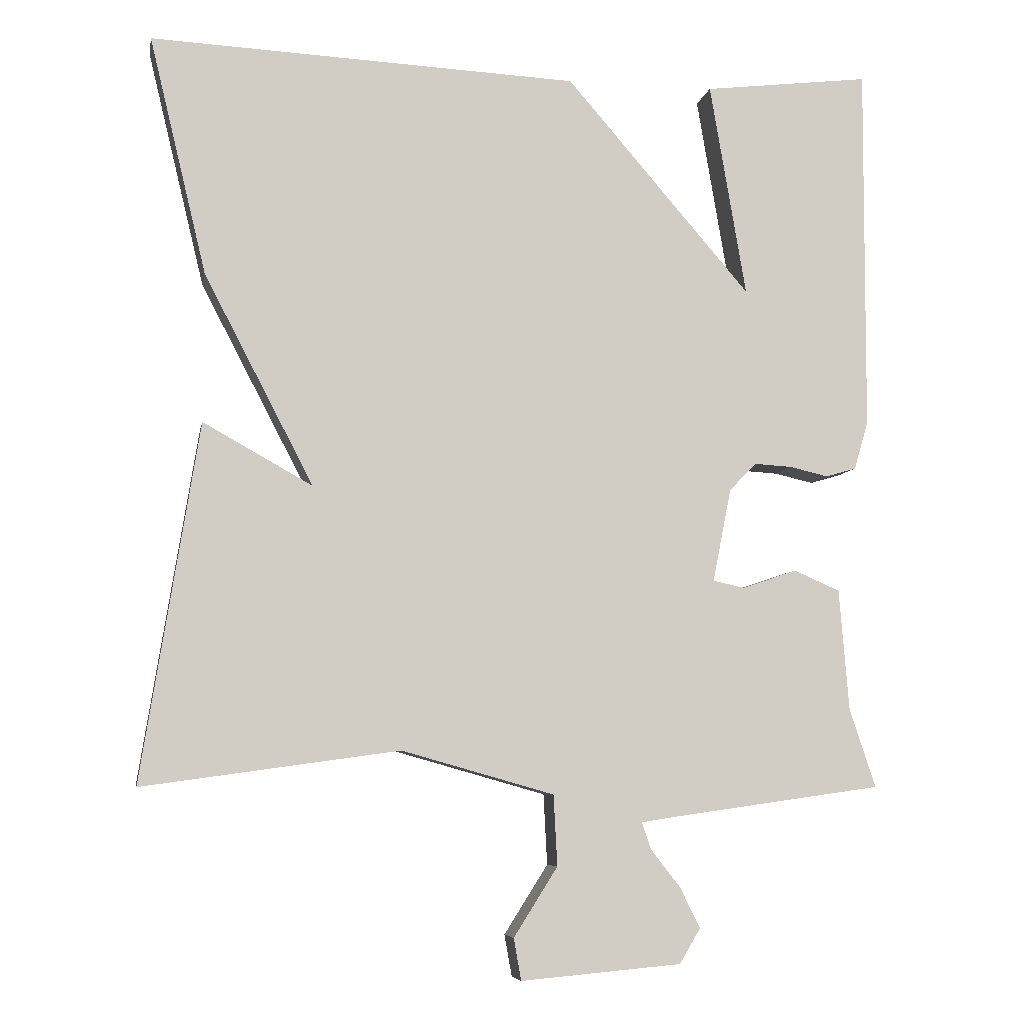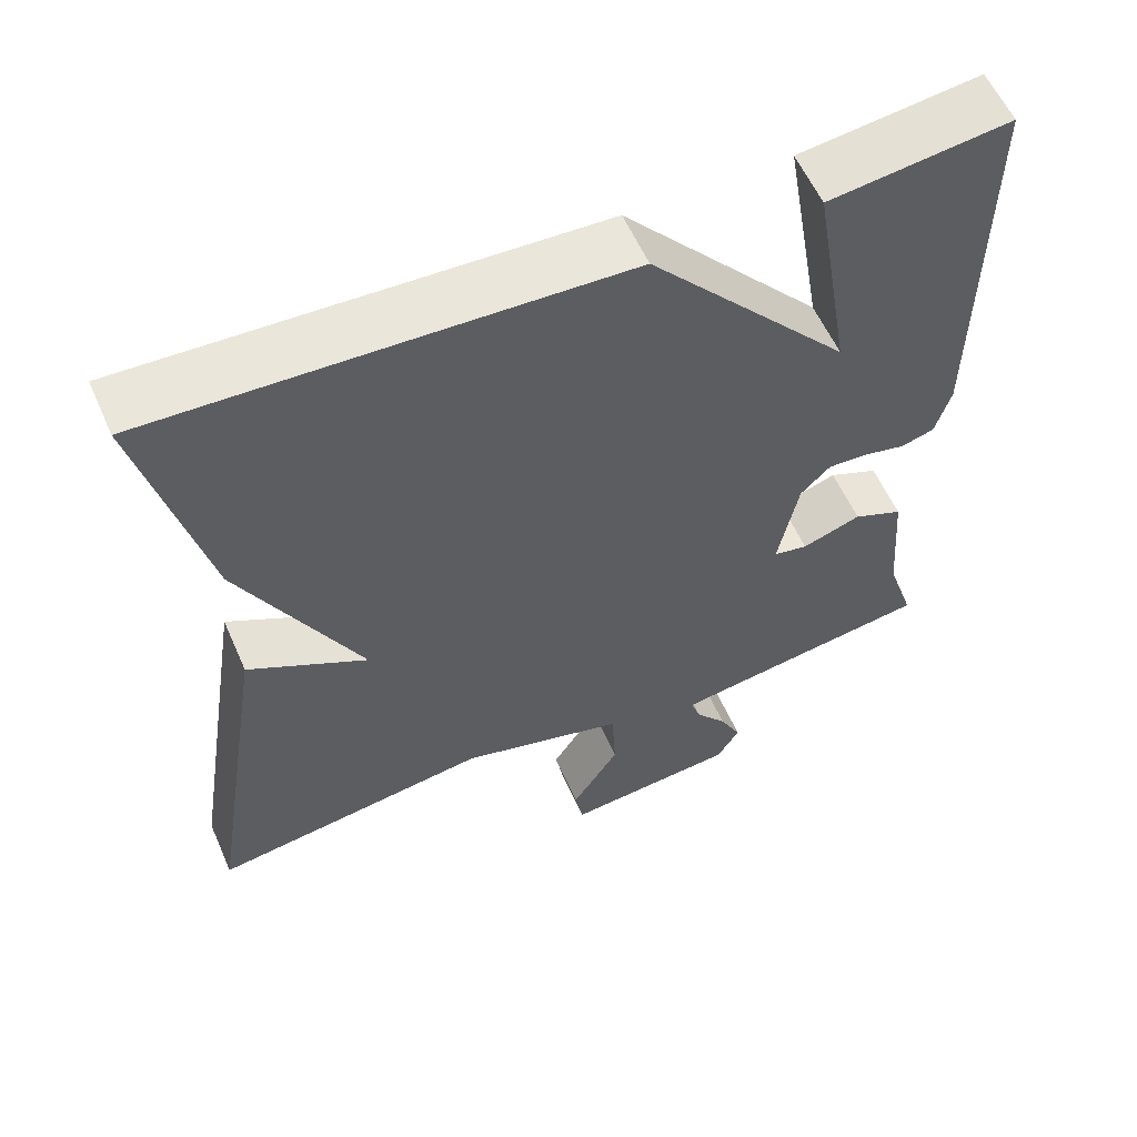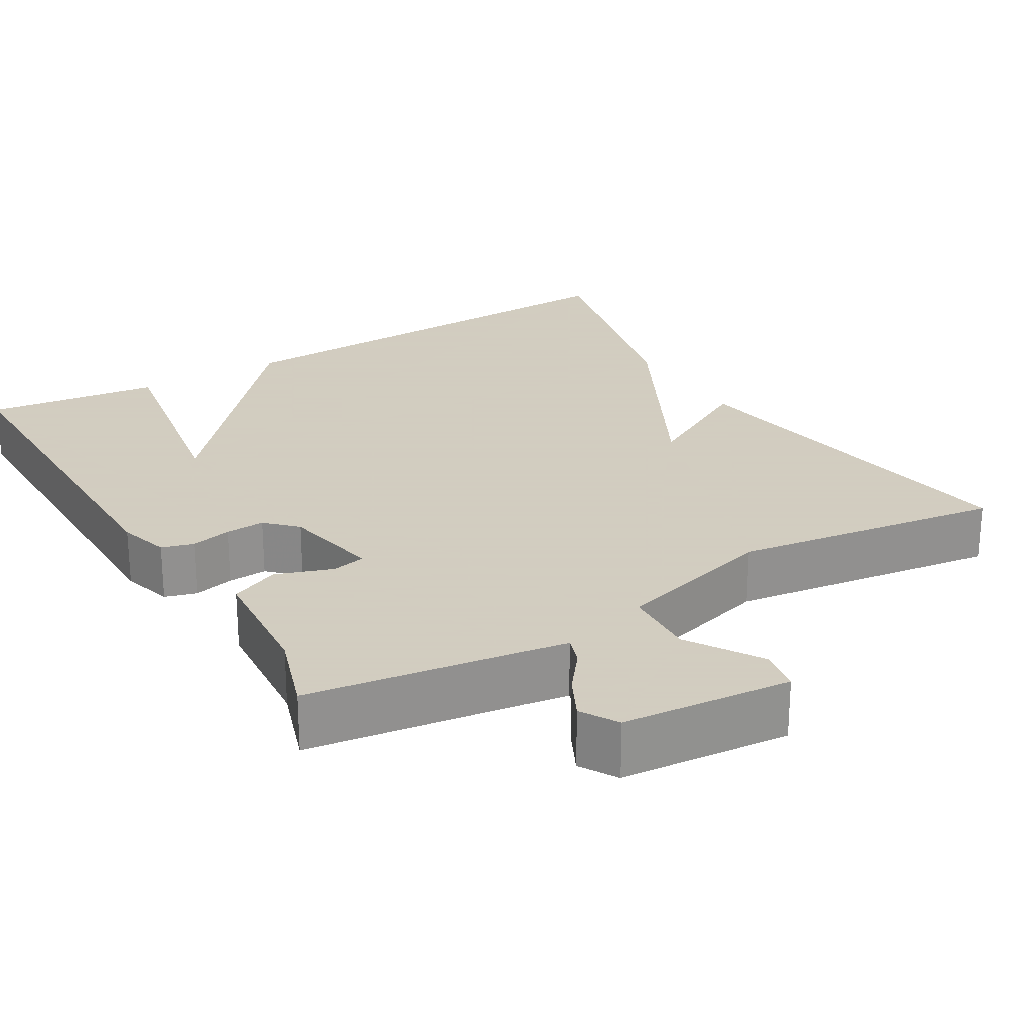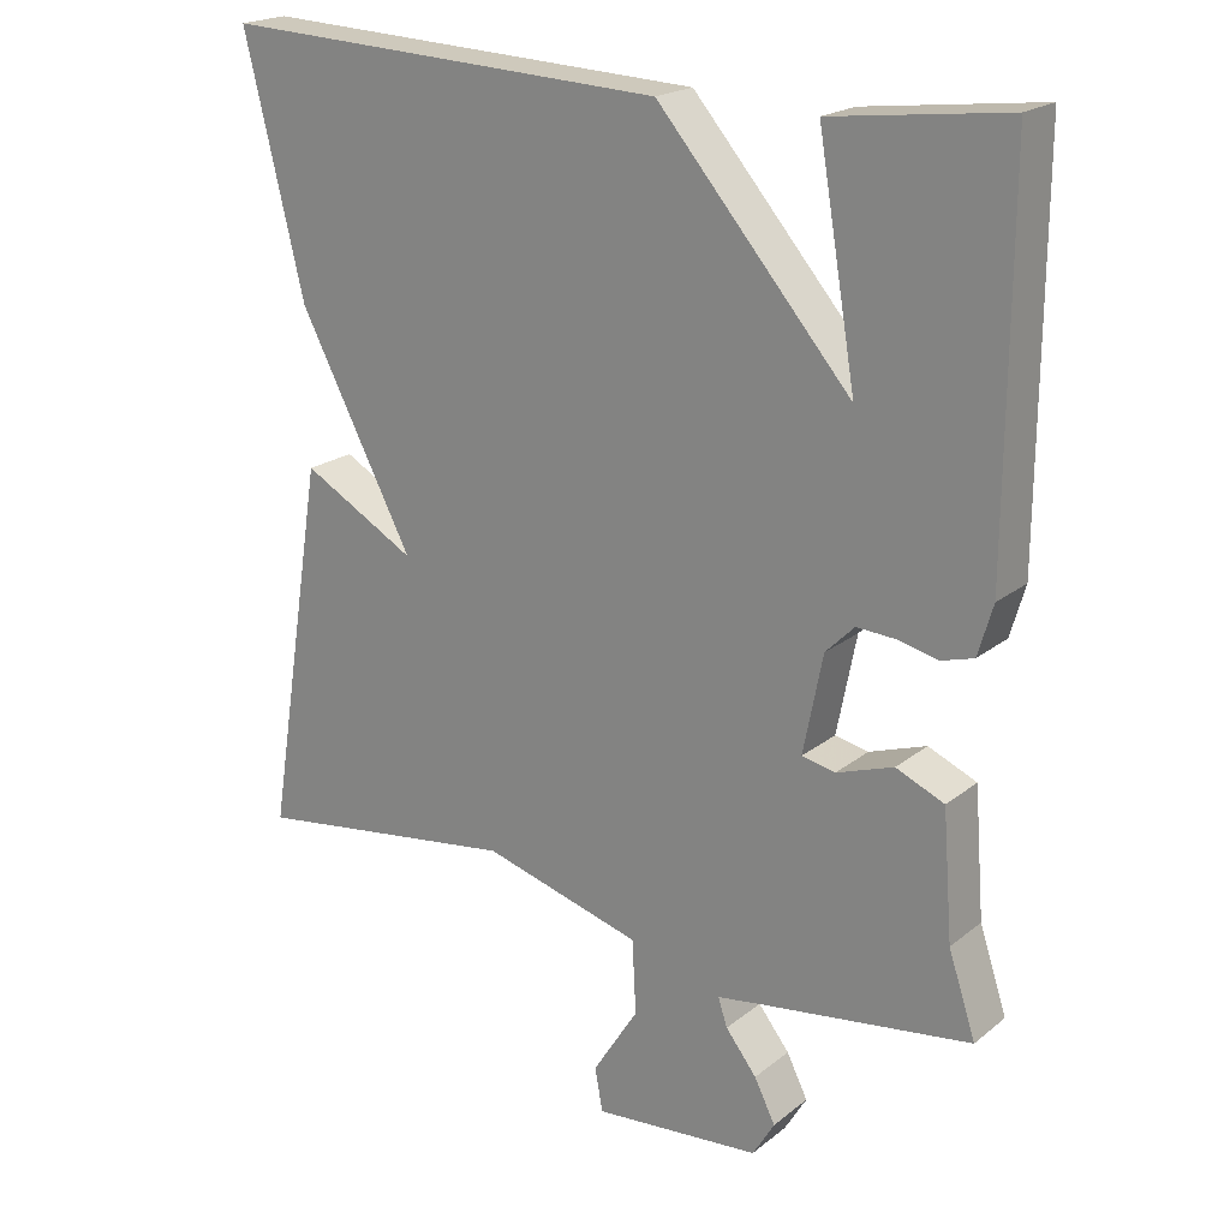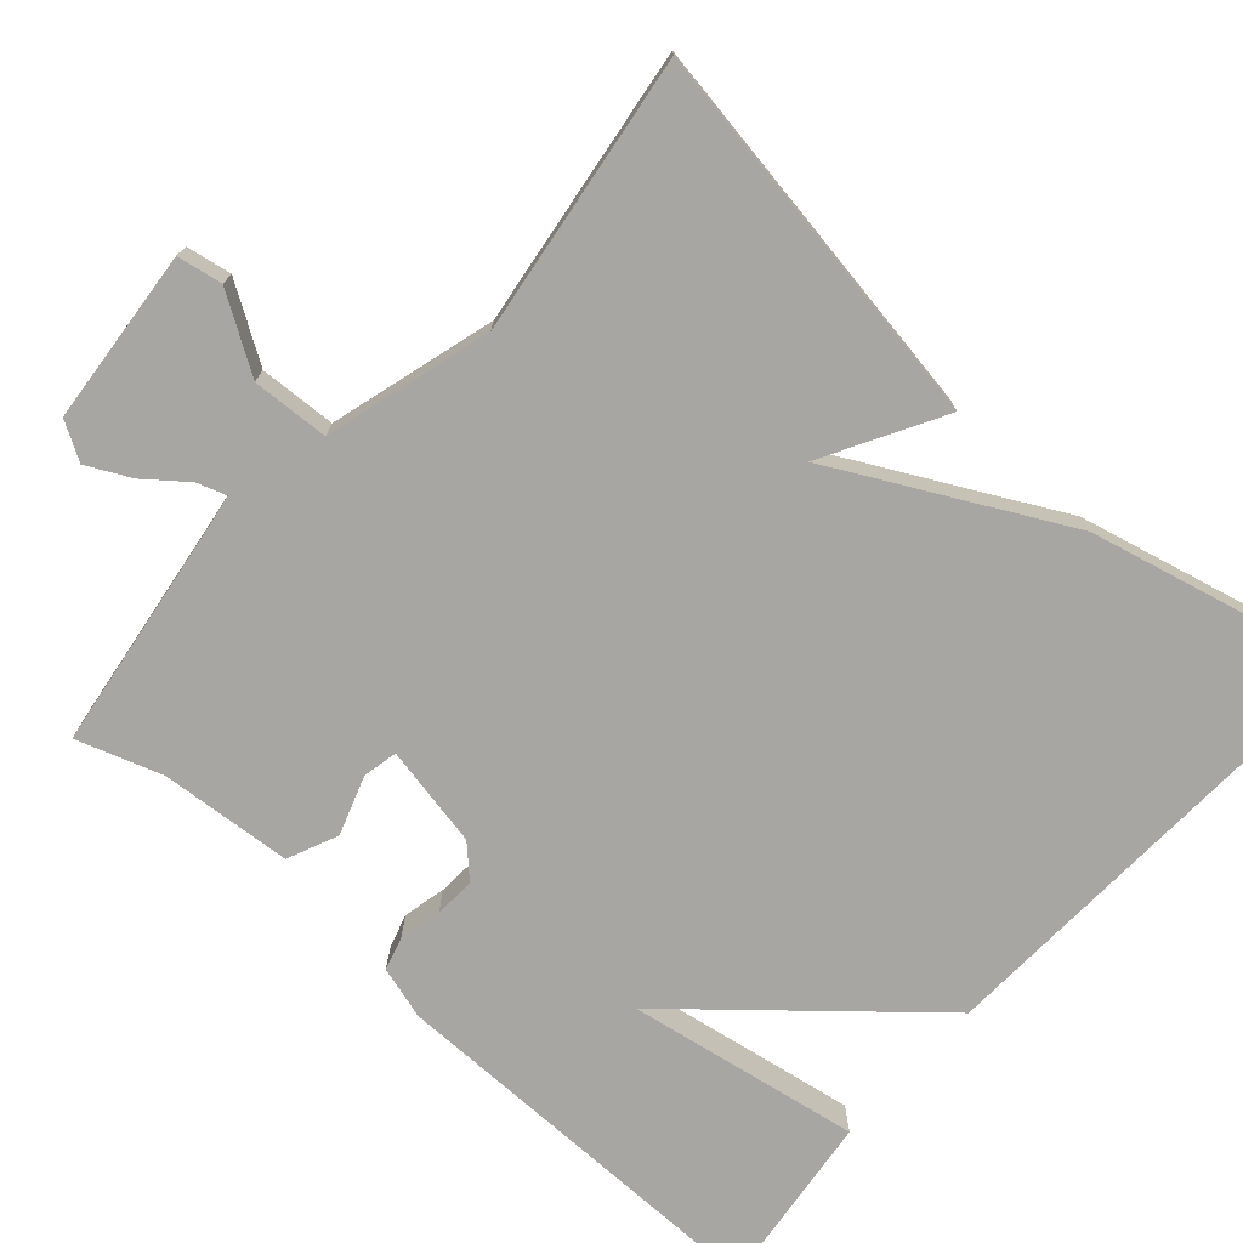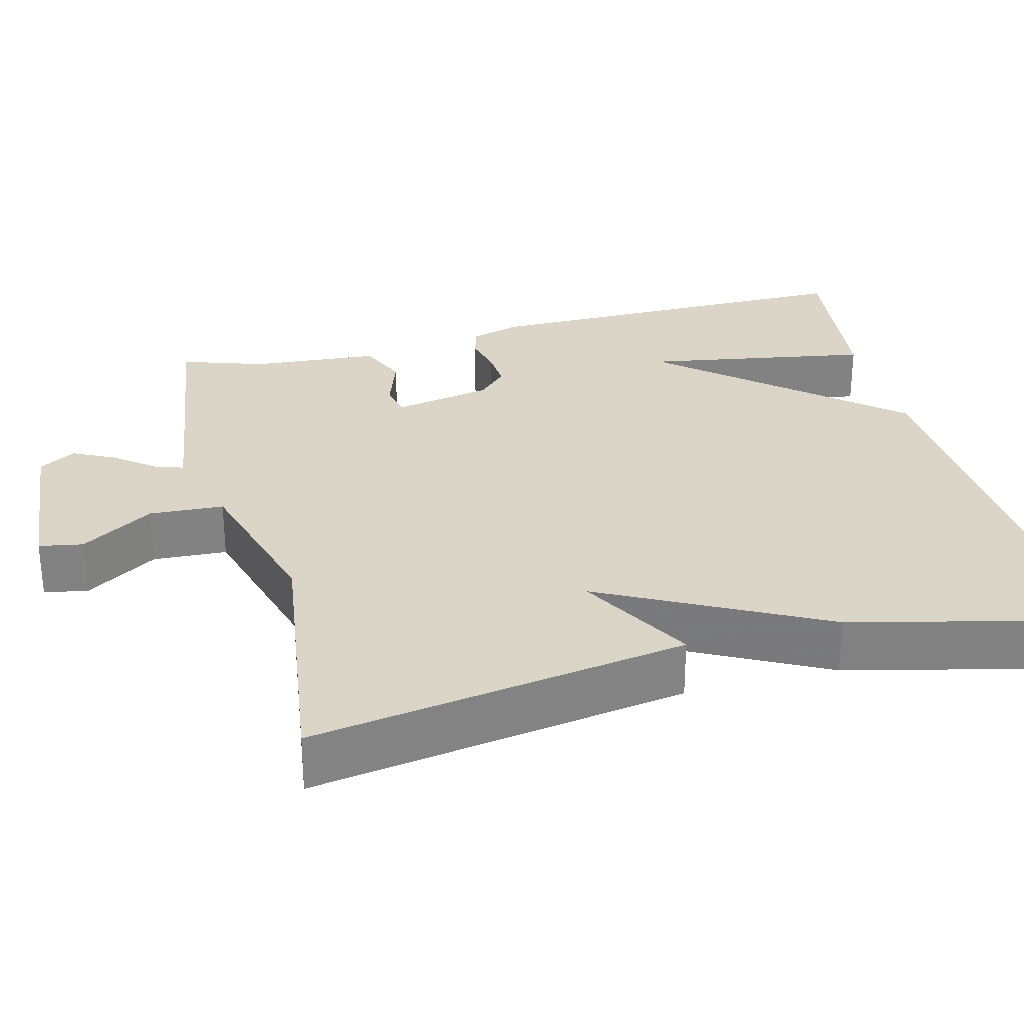
<metadata>
{"format":"obj","ext":"obj","renderer":"f3d","projection":"perspective","resolution":1024,"background":"white","views":[{"elev":-6.8,"azim":-10.3,"up":"+Z"},{"elev":58.4,"azim":-23.8,"up":"+Z"},{"elev":24.3,"azim":149.3,"up":"+Y"},{"elev":20.4,"azim":35.6,"up":"+Z"},{"elev":-74.2,"azim":-131.7,"up":"+Y"},{"elev":29.6,"azim":-104.4,"up":"+Y"}]}
</metadata>
<code>
v 0.5 0.07 0.5
v 0.498 0.07 0.005
v 0.479 0.07 -0.06
v 0.438 0.07 -0.072
v 0.386 0.07 -0.06
v 0.336 0.07 -0.057
v 0.299 0.07 -0.094
v 0.274 0.07 -0.22
v 0.317 0.07 -0.229
v 0.39 0.07 -0.204
v 0.452 0.07 -0.231
v 0.465 0.07 -0.394
v 0.5 0.07 -0.5
v 0.23 0.07 -0.538
v 0.171 0.07 -0.547
v 0.183 0.07 -0.583
v 0.223 0.07 -0.634
v 0.25 0.07 -0.688
v 0.222 0.07 -0.735
v 0.006 0.07 -0.754
v -0.004 0.07 -0.698
v 0.055 0.07 -0.605
v 0.05 0.07 -0.51
v -0.155 0.07 -0.452
v -0.5 0.07 -0.5
v -0.423 0.07 -0.02
v -0.276 0.07 -0.102
v -0.423 0.07 0.18
v -0.5 0.07 0.5
v 0.076 0.07 0.473
v 0.325 0.07 0.185
v 0.276 0.07 0.473
v 0.5 0 0.5
v 0.498 0 0.005
v 0.479 0 -0.06
v 0.438 0 -0.072
v 0.386 0 -0.06
v 0.336 0 -0.057
v 0.299 0 -0.094
v 0.274 0 -0.22
v 0.317 0 -0.229
v 0.39 0 -0.204
v 0.452 0 -0.231
v 0.465 0 -0.394
v 0.5 0 -0.5
v 0.23 0 -0.538
v 0.171 0 -0.547
v 0.183 0 -0.583
v 0.223 0 -0.634
v 0.25 0 -0.688
v 0.222 0 -0.735
v 0.006 0 -0.754
v -0.004 0 -0.698
v 0.055 0 -0.605
v 0.05 0 -0.51
v -0.155 0 -0.452
v -0.5 0 -0.5
v -0.423 0 -0.02
v -0.276 0 -0.102
v -0.423 0 0.18
v -0.5 0 0.5
v 0.076 0 0.473
v 0.325 0 0.185
v 0.276 0 0.473
f 3 4 5
f 2 3 5
f 1 2 5
f 32 1 5
f 31 32 5
f 29 30 31
f 28 29 31
f 27 28 31
f 24 25 26 27
f 23 24 27 31
f 22 23 31
f 20 21 22
f 19 20 22
f 18 19 22
f 17 18 22
f 16 17 22
f 15 16 22
f 15 22 31
f 14 15 31
f 12 13 14
f 11 12 14
f 10 11 14
f 9 10 14
f 8 9 14
f 8 14 31
f 7 8 31
f 6 7 31
f 5 6 31
f 37 36 35
f 37 35 34
f 37 34 33
f 37 33 64
f 37 64 63
f 63 62 61
f 63 61 60
f 63 60 59
f 59 58 57 56
f 63 59 56 55
f 63 55 54
f 54 53 52
f 54 52 51
f 54 51 50
f 54 50 49
f 54 49 48
f 54 48 47
f 63 54 47
f 63 47 46
f 46 45 44
f 46 44 43
f 46 43 42
f 46 42 41
f 46 41 40
f 63 46 40
f 63 40 39
f 63 39 38
f 63 38 37
f 1 33 34 2
f 2 34 35 3
f 3 35 36 4
f 4 36 37 5
f 5 37 38 6
f 6 38 39 7
f 7 39 40 8
f 8 40 41 9
f 9 41 42 10
f 10 42 43 11
f 11 43 44 12
f 12 44 45 13
f 13 45 46 14
f 14 46 47 15
f 15 47 48 16
f 16 48 49 17
f 17 49 50 18
f 18 50 51 19
f 19 51 52 20
f 20 52 53 21
f 21 53 54 22
f 22 54 55 23
f 23 55 56 24
f 24 56 57 25
f 25 57 58 26
f 26 58 59 27
f 27 59 60 28
f 28 60 61 29
f 29 61 62 30
f 30 62 63 31
f 31 63 64 32
f 32 64 33 1

</code>
